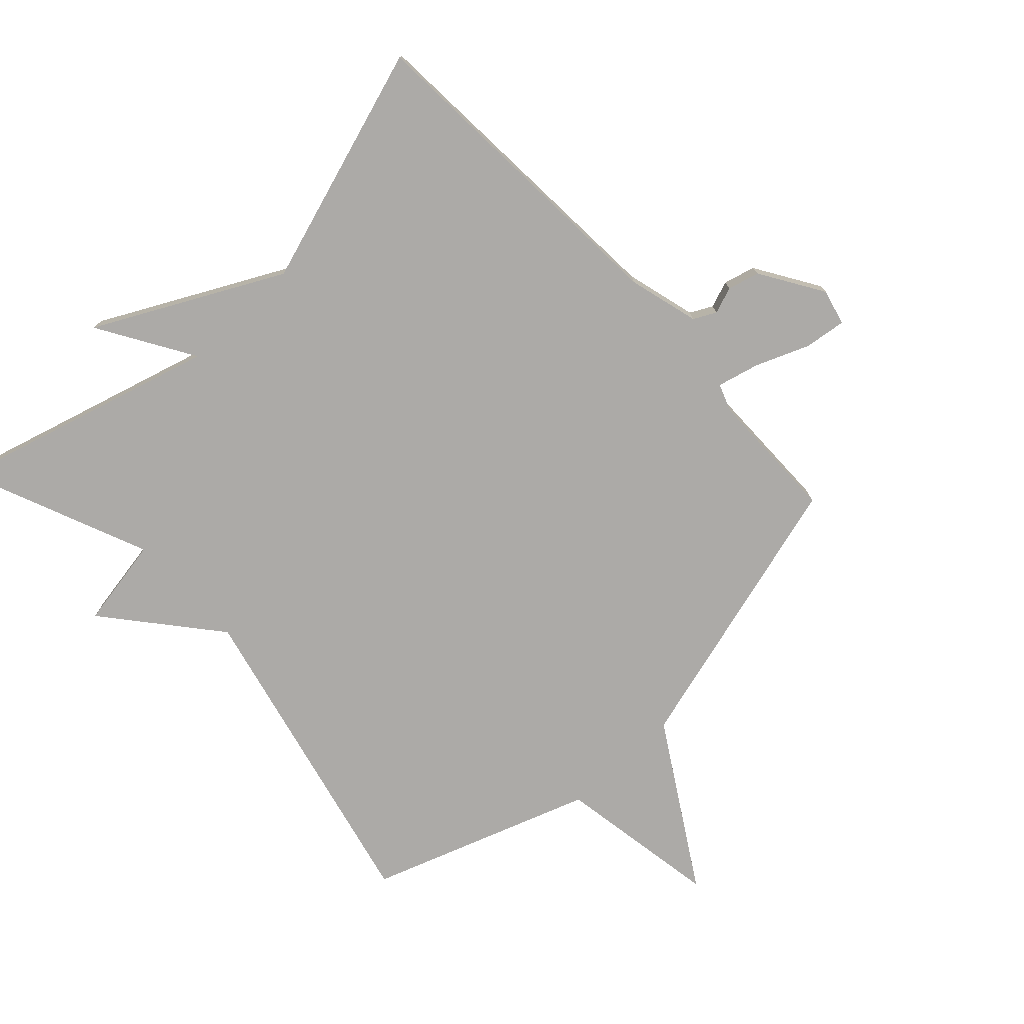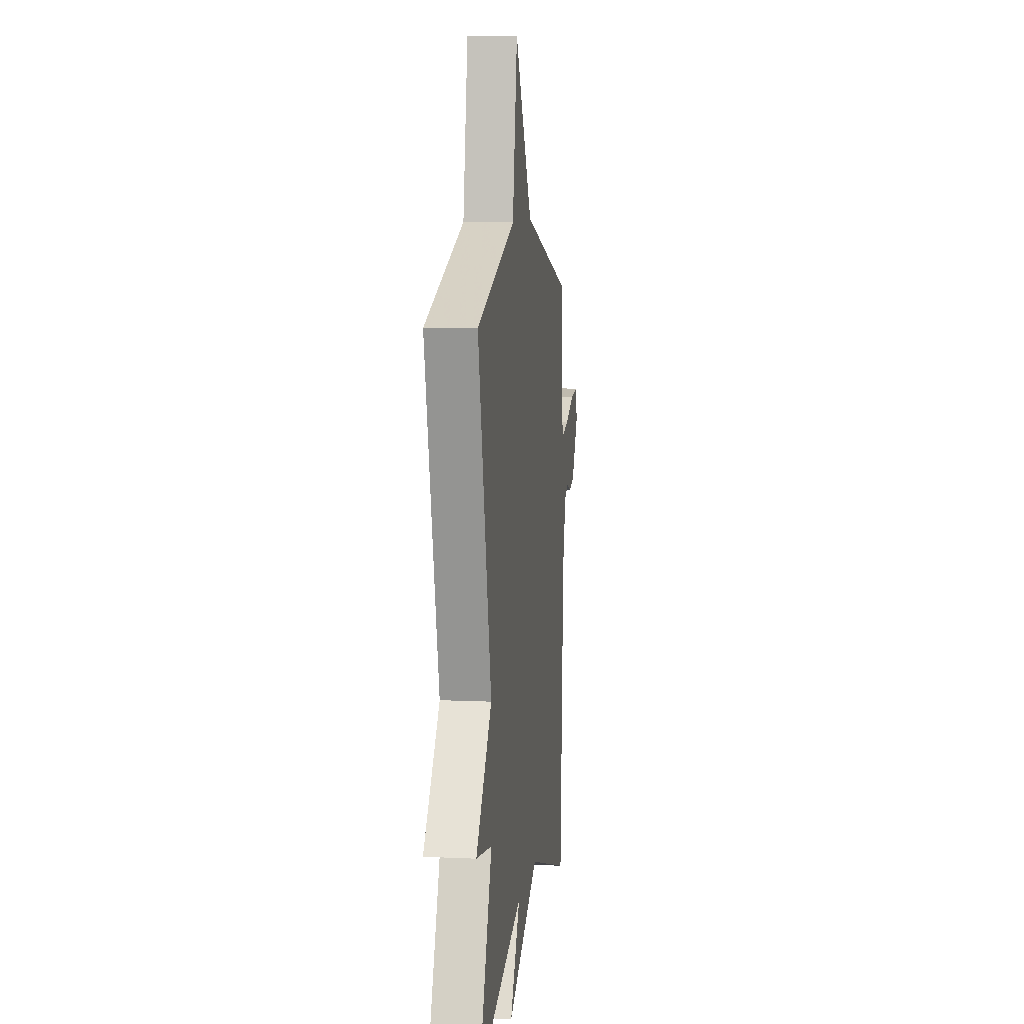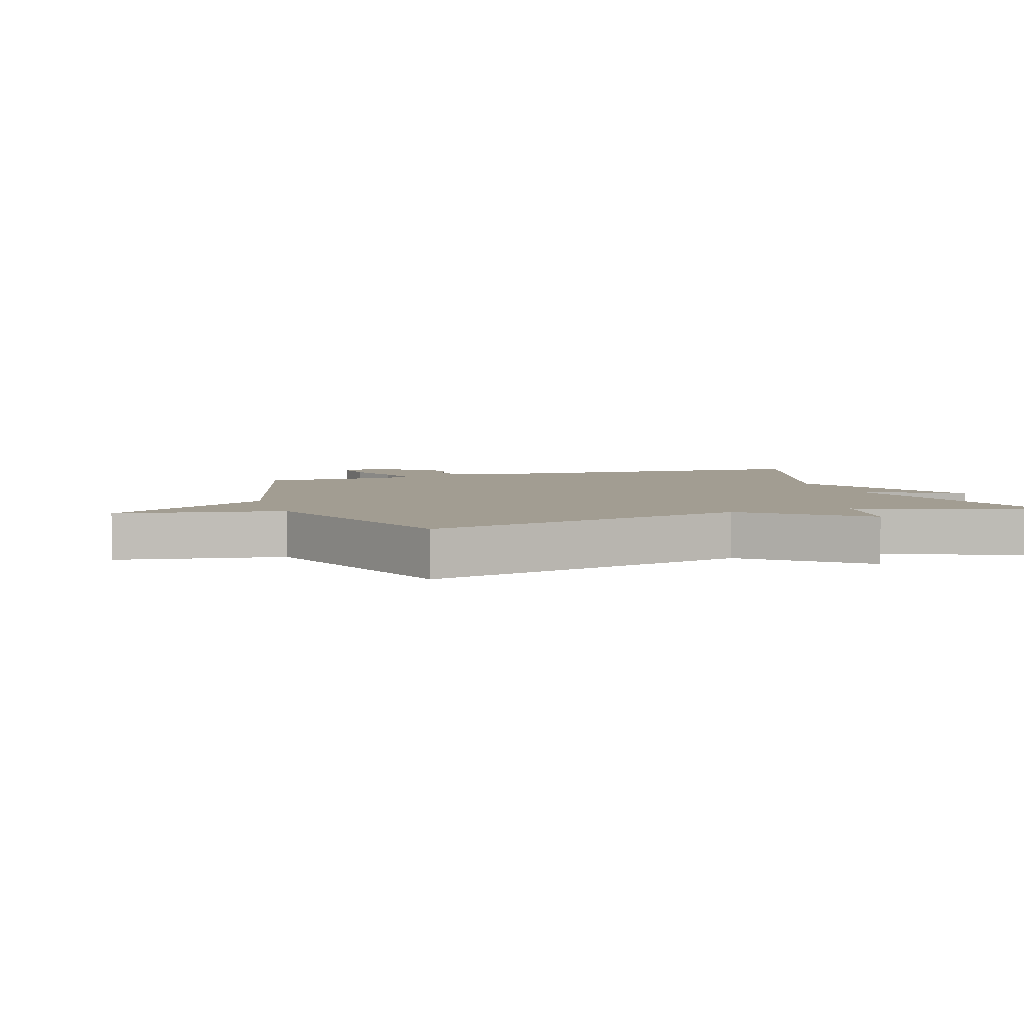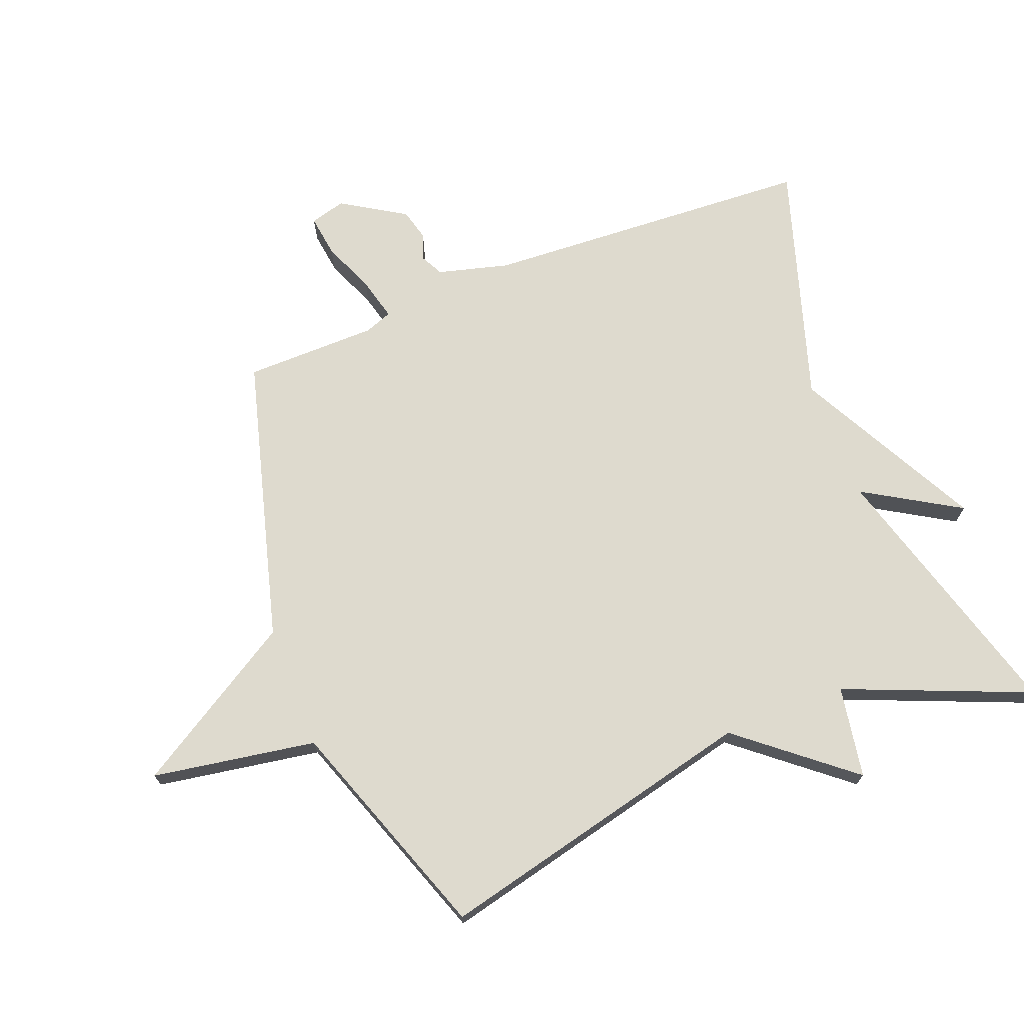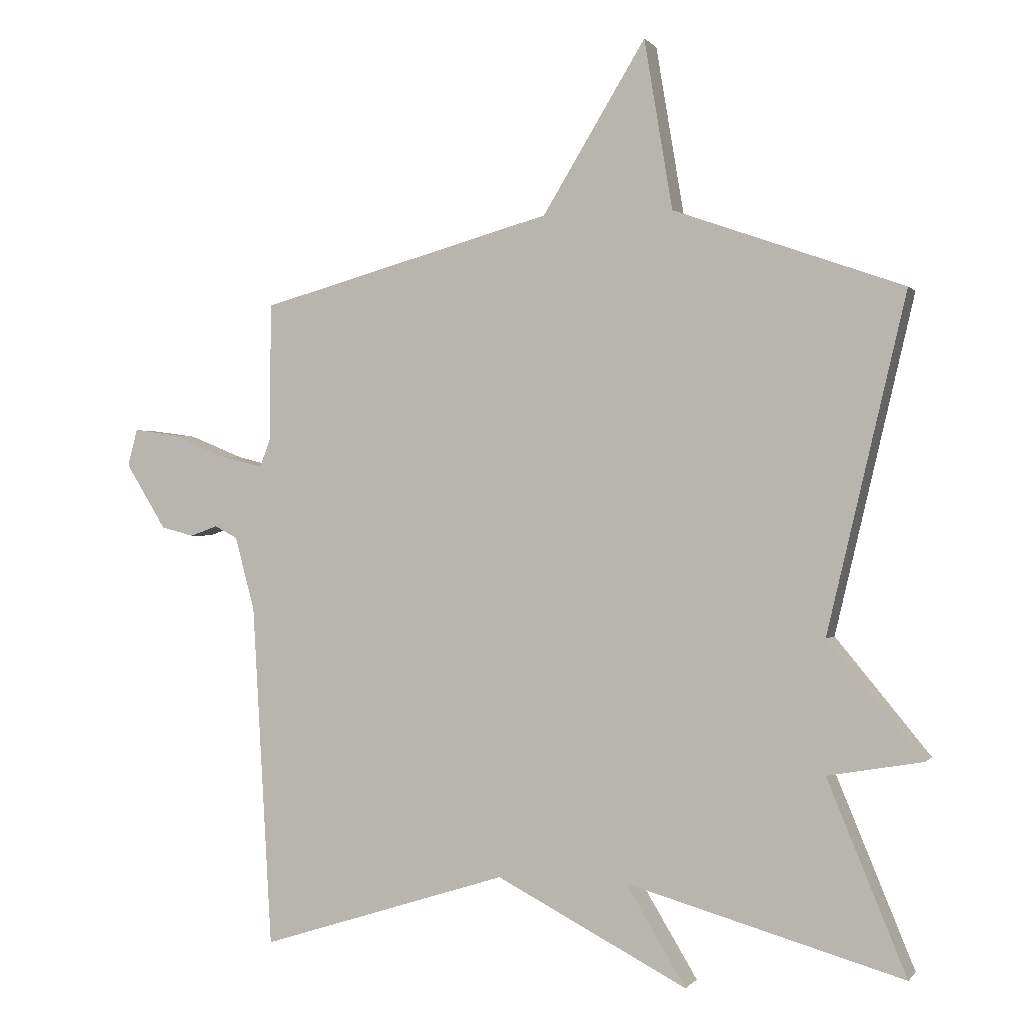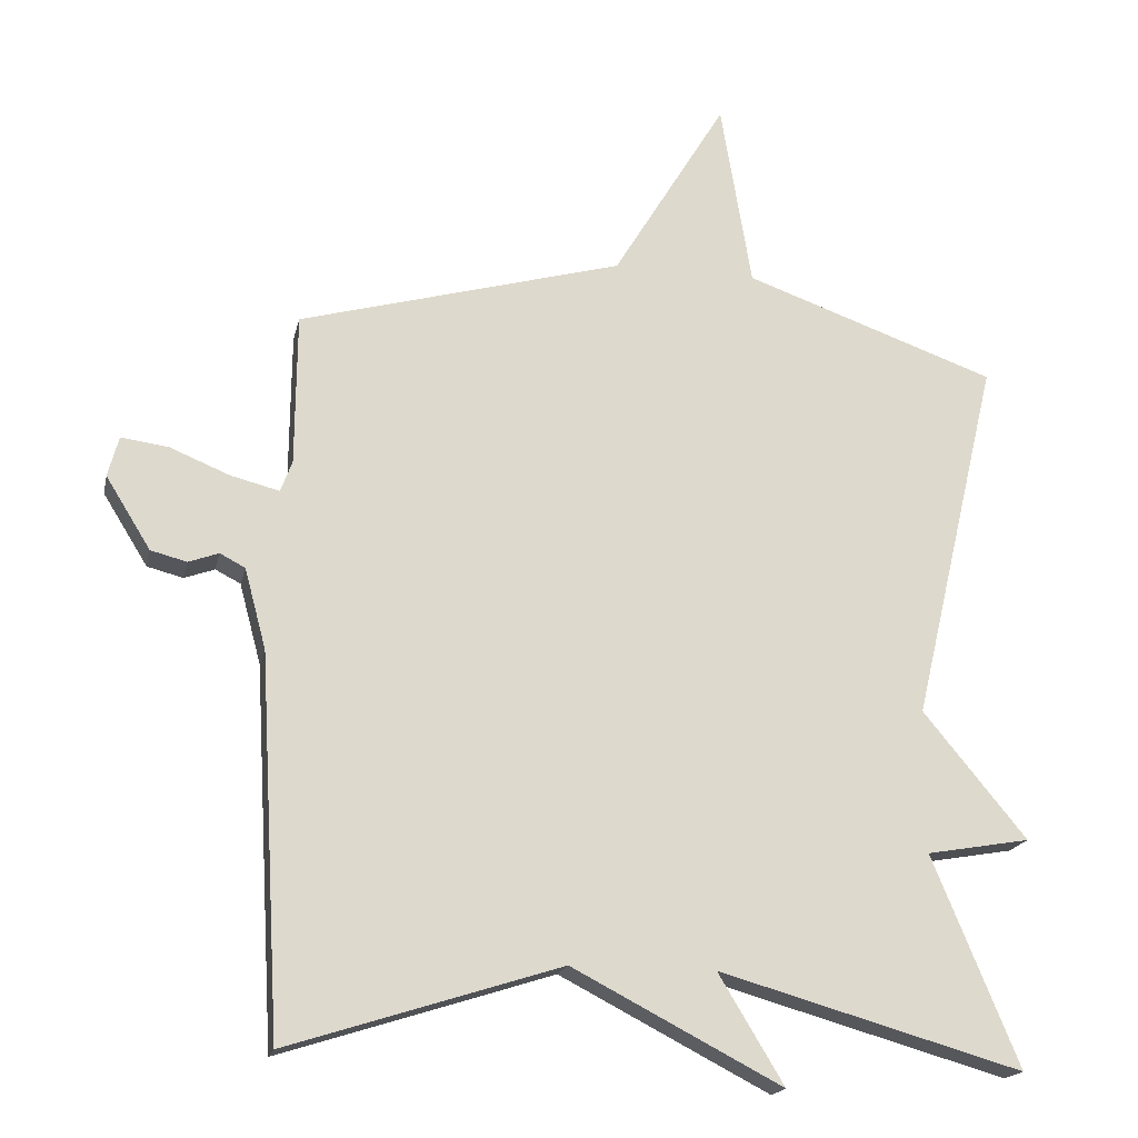
<metadata>
{"format":"obj","ext":"obj","renderer":"f3d","projection":"perspective","resolution":1024,"background":"white","views":[{"elev":-76.1,"azim":-136.8,"up":"+Y"},{"elev":8.4,"azim":97.3,"up":"+Z"},{"elev":4.9,"azim":71.5,"up":"+Y"},{"elev":71.1,"azim":68.6,"up":"+Y"},{"elev":-0.1,"azim":18.3,"up":"+Z"},{"elev":-18.3,"azim":-12.0,"up":"+Z"}]}
</metadata>
<code>
v -0.5 0.07 0.5
v -0.05 0.07 0.624
v 0.107 0.07 0.882
v 0.15 0.07 0.624
v 0.5 0.07 0.5
v 0.38 0.07 -0.009
v 0.524 0.07 -0.184
v 0.38 0.07 -0.209
v 0.5 0.07 -0.5
v 0.079 0.07 -0.38
v 0.17 0.07 -0.531
v -0.121 0.07 -0.38
v -0.5 0.07 -0.5
v -0.53 0.07 0.023
v -0.56 0.07 0.135
v -0.595 0.07 0.153
v -0.637 0.07 0.138
v -0.687 0.07 0.151
v -0.749 0.07 0.251
v -0.734 0.07 0.307
v -0.668 0.07 0.298
v -0.585 0.07 0.264
v -0.518 0.07 0.247
v -0.502 0.07 0.29
v -0.5 0 0.5
v -0.05 0 0.624
v 0.107 0 0.882
v 0.15 0 0.624
v 0.5 0 0.5
v 0.38 0 -0.009
v 0.524 0 -0.184
v 0.38 0 -0.209
v 0.5 0 -0.5
v 0.079 0 -0.38
v 0.17 0 -0.531
v -0.121 0 -0.38
v -0.5 0 -0.5
v -0.53 0 0.023
v -0.56 0 0.135
v -0.595 0 0.153
v -0.637 0 0.138
v -0.687 0 0.151
v -0.749 0 0.251
v -0.734 0 0.307
v -0.668 0 0.298
v -0.585 0 0.264
v -0.518 0 0.247
v -0.502 0 0.29
f 20 21 22
f 19 20 22
f 18 19 22
f 17 18 22
f 16 17 22
f 15 16 22 23
f 14 15 23
f 14 23 24
f 13 14 24
f 12 13 24
f 12 24 1
f 11 12 1
f 10 11 1
f 6 7 8
f 4 5 6
f 4 6 8
f 2 3 4
f 2 4 8
f 8 9 10
f 2 8 10
f 1 2 10
f 46 45 44
f 46 44 43
f 46 43 42
f 46 42 41
f 46 41 40
f 47 46 40 39
f 47 39 38
f 48 47 38
f 48 38 37
f 48 37 36
f 25 48 36
f 25 36 35
f 25 35 34
f 32 31 30
f 30 29 28
f 32 30 28
f 28 27 26
f 32 28 26
f 34 33 32
f 34 32 26
f 34 26 25
f 1 25 26 2
f 2 26 27 3
f 3 27 28 4
f 4 28 29 5
f 5 29 30 6
f 6 30 31 7
f 7 31 32 8
f 8 32 33 9
f 9 33 34 10
f 10 34 35 11
f 11 35 36 12
f 12 36 37 13
f 13 37 38 14
f 14 38 39 15
f 15 39 40 16
f 16 40 41 17
f 17 41 42 18
f 18 42 43 19
f 19 43 44 20
f 20 44 45 21
f 21 45 46 22
f 22 46 47 23
f 23 47 48 24
f 24 48 25 1

</code>
